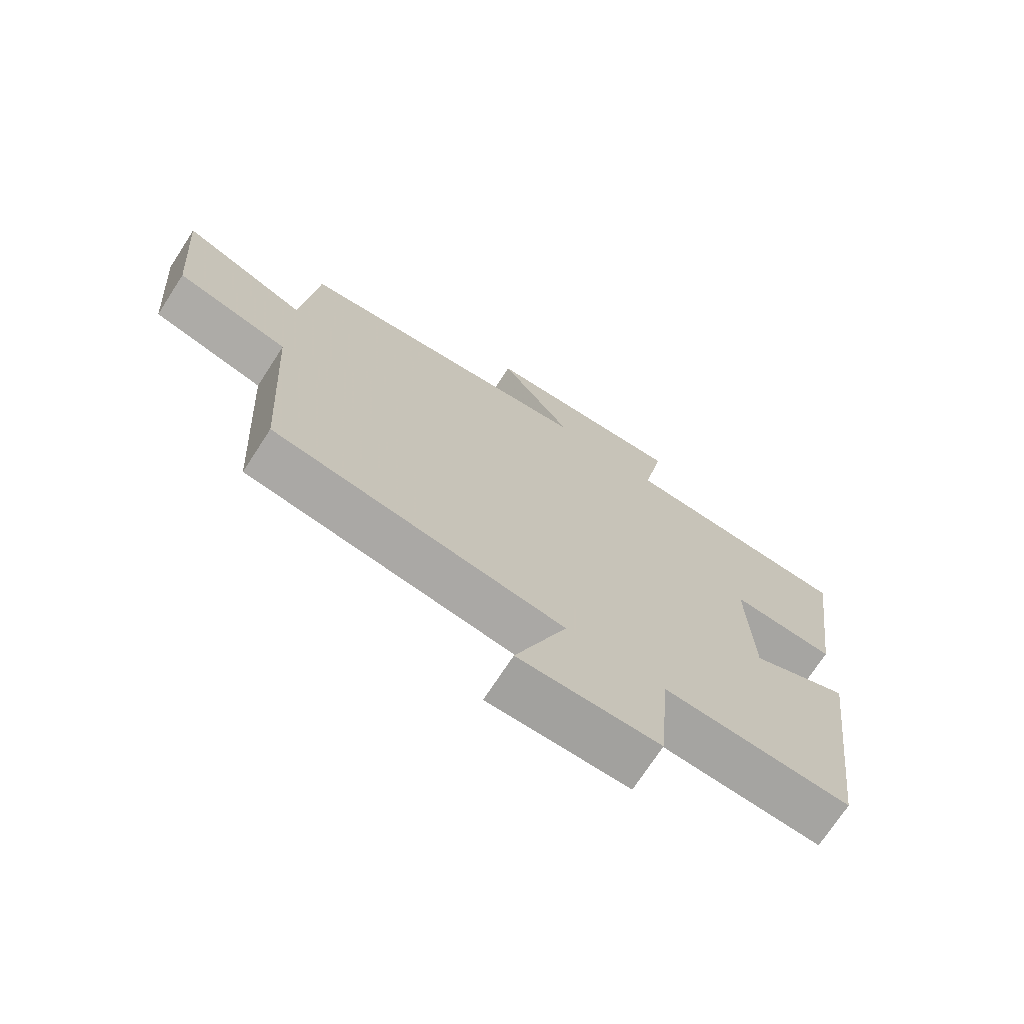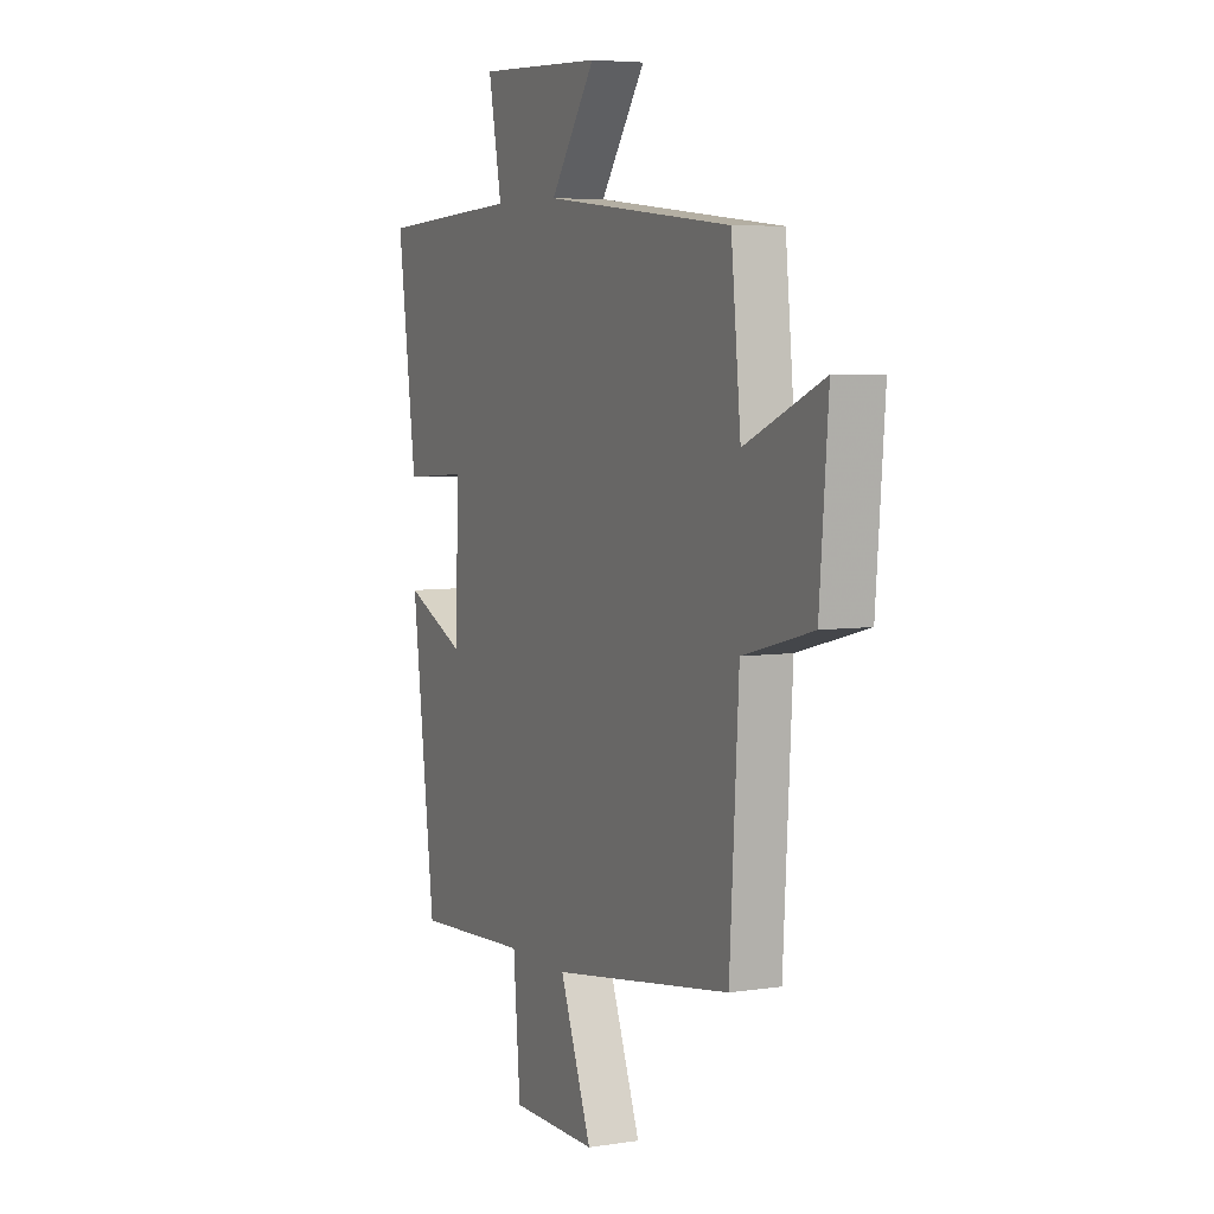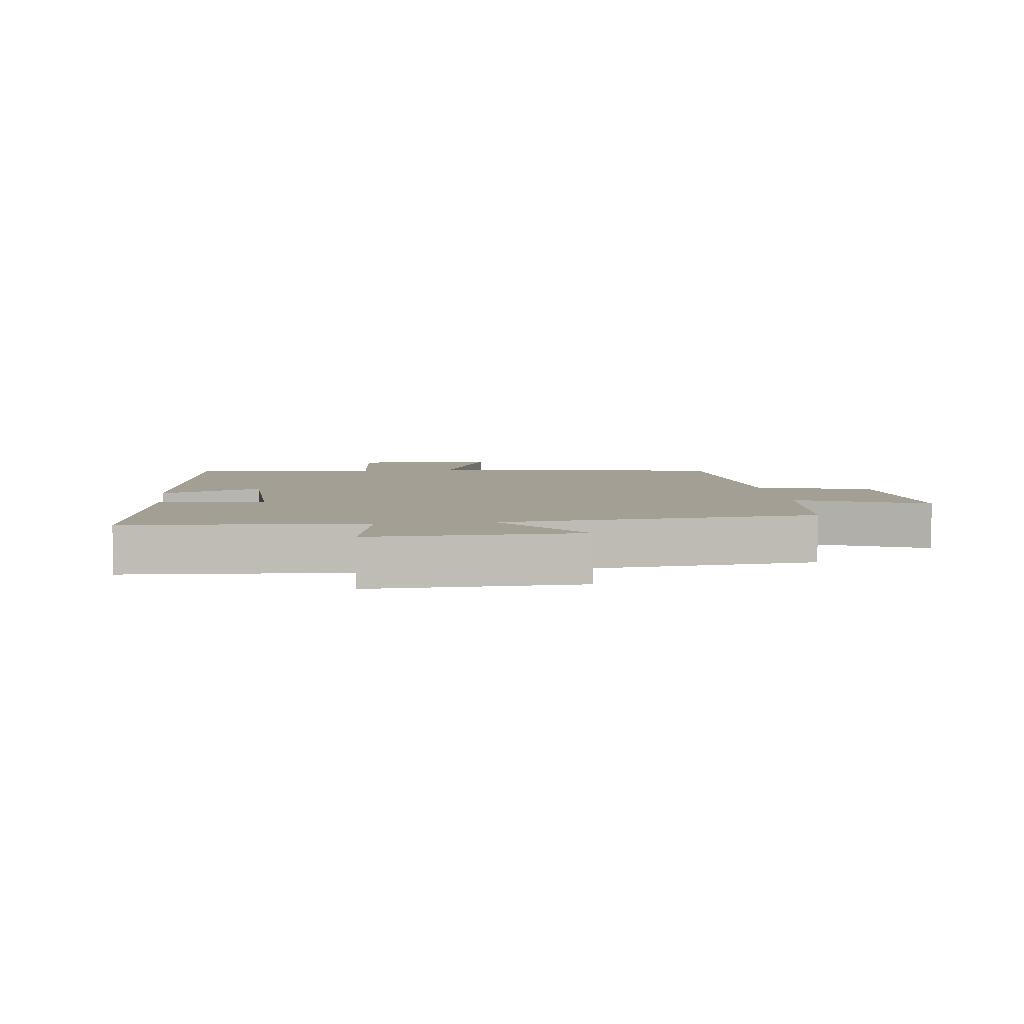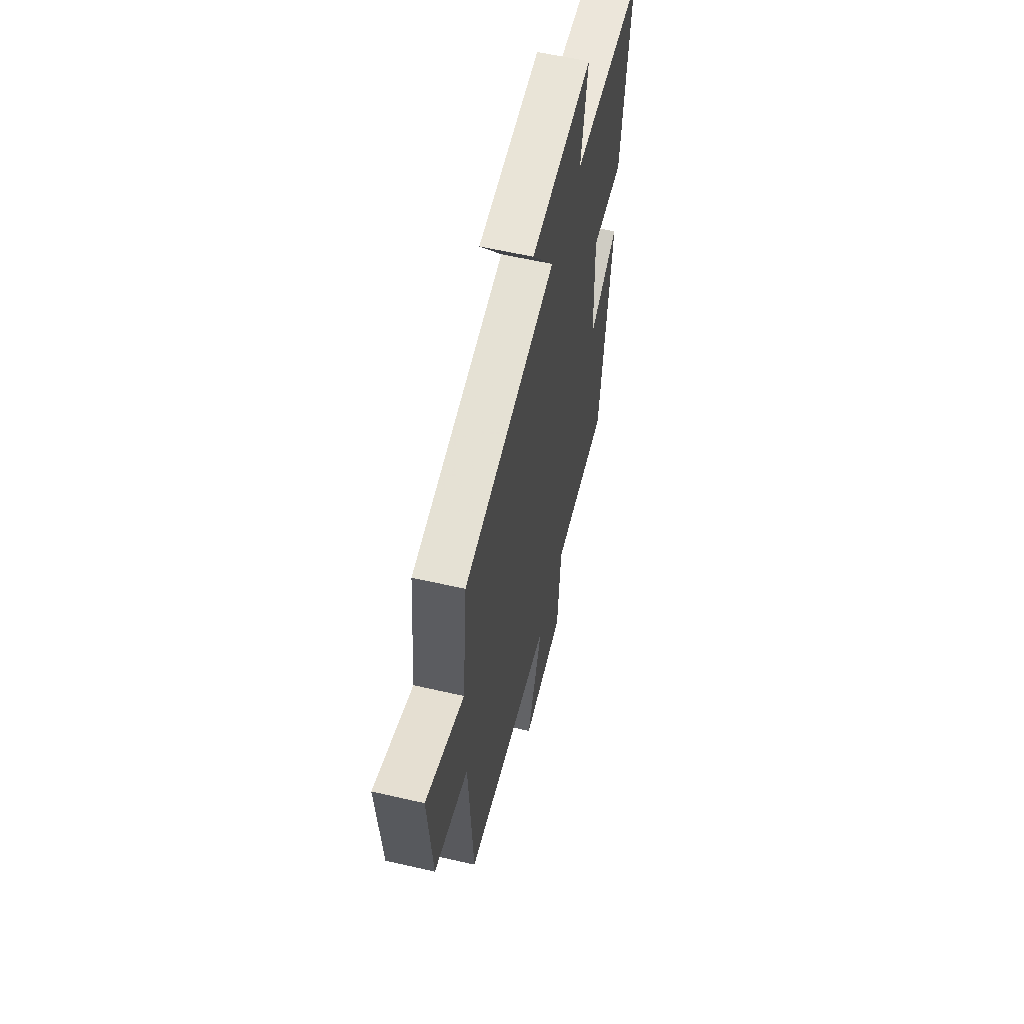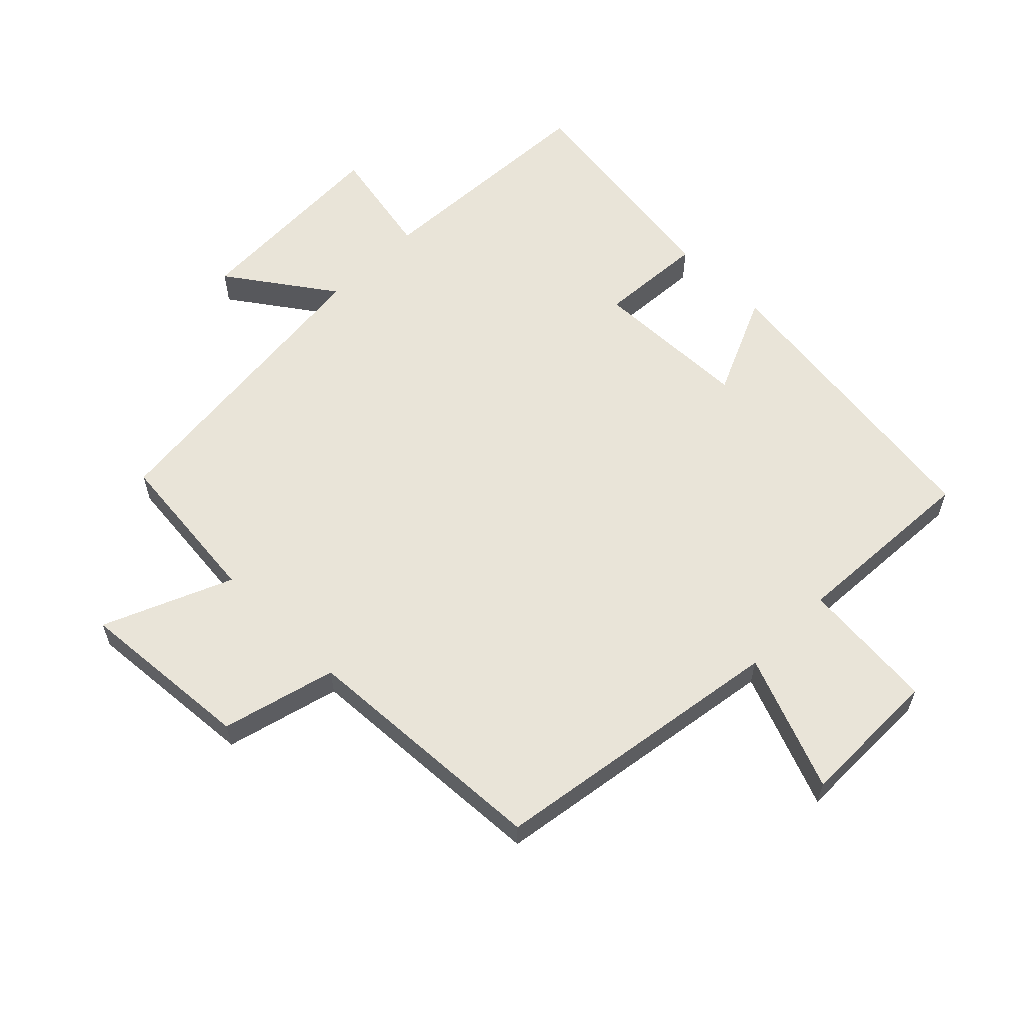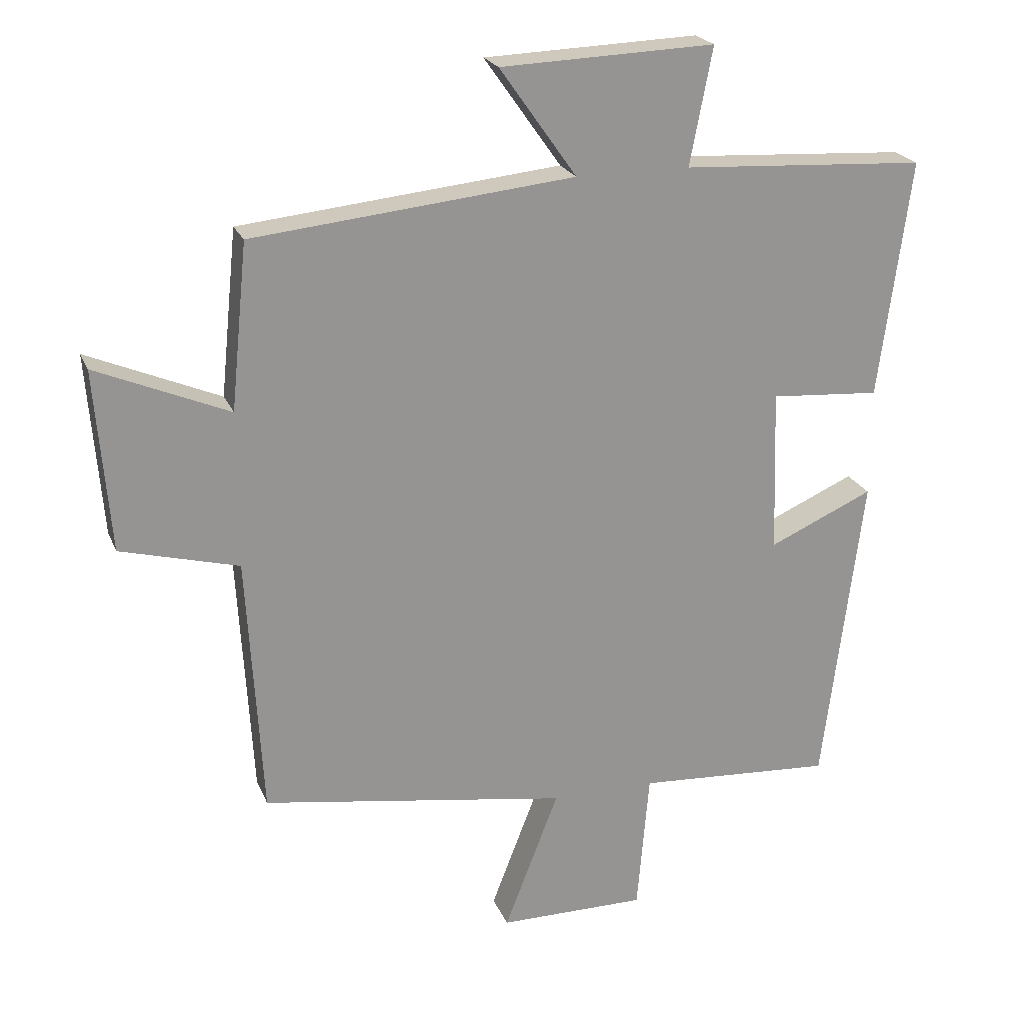
<metadata>
{"format":"obj","ext":"obj","renderer":"f3d","projection":"perspective","resolution":1024,"background":"white","views":[{"elev":-72.0,"azim":147.0,"up":"+Z"},{"elev":5.6,"azim":64.6,"up":"+Z"},{"elev":5.4,"azim":-6.7,"up":"+Y"},{"elev":58.8,"azim":103.4,"up":"+Z"},{"elev":60.1,"azim":134.8,"up":"+Y"},{"elev":22.1,"azim":161.8,"up":"+Z"}]}
</metadata>
<code>
v -0.548 0.07 0.479
v -0.181 0.07 0.5
v -0.215 0.07 0.676
v 0.107 0.07 0.664
v -0.009 0.07 0.5
v 0.475 0.07 0.45
v 0.5 0.07 0.201
v 0.7 0.07 0.286
v 0.678 0.07 0.012
v 0.5 0.07 -0.035
v 0.477 0.07 -0.428
v 0.014 0.07 -0.5
v 0.096 0.07 -0.712
v -0.126 0.07 -0.712
v -0.144 0.07 -0.5
v -0.44 0.07 -0.518
v -0.5 0.07 -0.043
v -0.343 0.07 -0.113
v -0.335 0.07 0.133
v -0.5 0.07 0.121
v -0.548 0 0.479
v -0.181 0 0.5
v -0.215 0 0.676
v 0.107 0 0.664
v -0.009 0 0.5
v 0.475 0 0.45
v 0.5 0 0.201
v 0.7 0 0.286
v 0.678 0 0.012
v 0.5 0 -0.035
v 0.477 0 -0.428
v 0.014 0 -0.5
v 0.096 0 -0.712
v -0.126 0 -0.712
v -0.144 0 -0.5
v -0.44 0 -0.518
v -0.5 0 -0.043
v -0.343 0 -0.113
v -0.335 0 0.133
v -0.5 0 0.121
f 19 20 1 2
f 18 19 2
f 15 16 17 18
f 15 18 2
f 12 13 14 15
f 10 11 12 15
f 10 15 2
f 7 8 9 10
f 5 6 7 10
f 5 10 2 3
f 3 4 5
f 22 21 40 39
f 22 39 38
f 38 37 36 35
f 22 38 35
f 35 34 33 32
f 35 32 31 30
f 22 35 30
f 30 29 28 27
f 30 27 26 25
f 23 22 30 25
f 25 24 23
f 1 21 22 2
f 2 22 23 3
f 3 23 24 4
f 4 24 25 5
f 5 25 26 6
f 6 26 27 7
f 7 27 28 8
f 8 28 29 9
f 9 29 30 10
f 10 30 31 11
f 11 31 32 12
f 12 32 33 13
f 13 33 34 14
f 14 34 35 15
f 15 35 36 16
f 16 36 37 17
f 17 37 38 18
f 18 38 39 19
f 19 39 40 20
f 20 40 21 1

</code>
